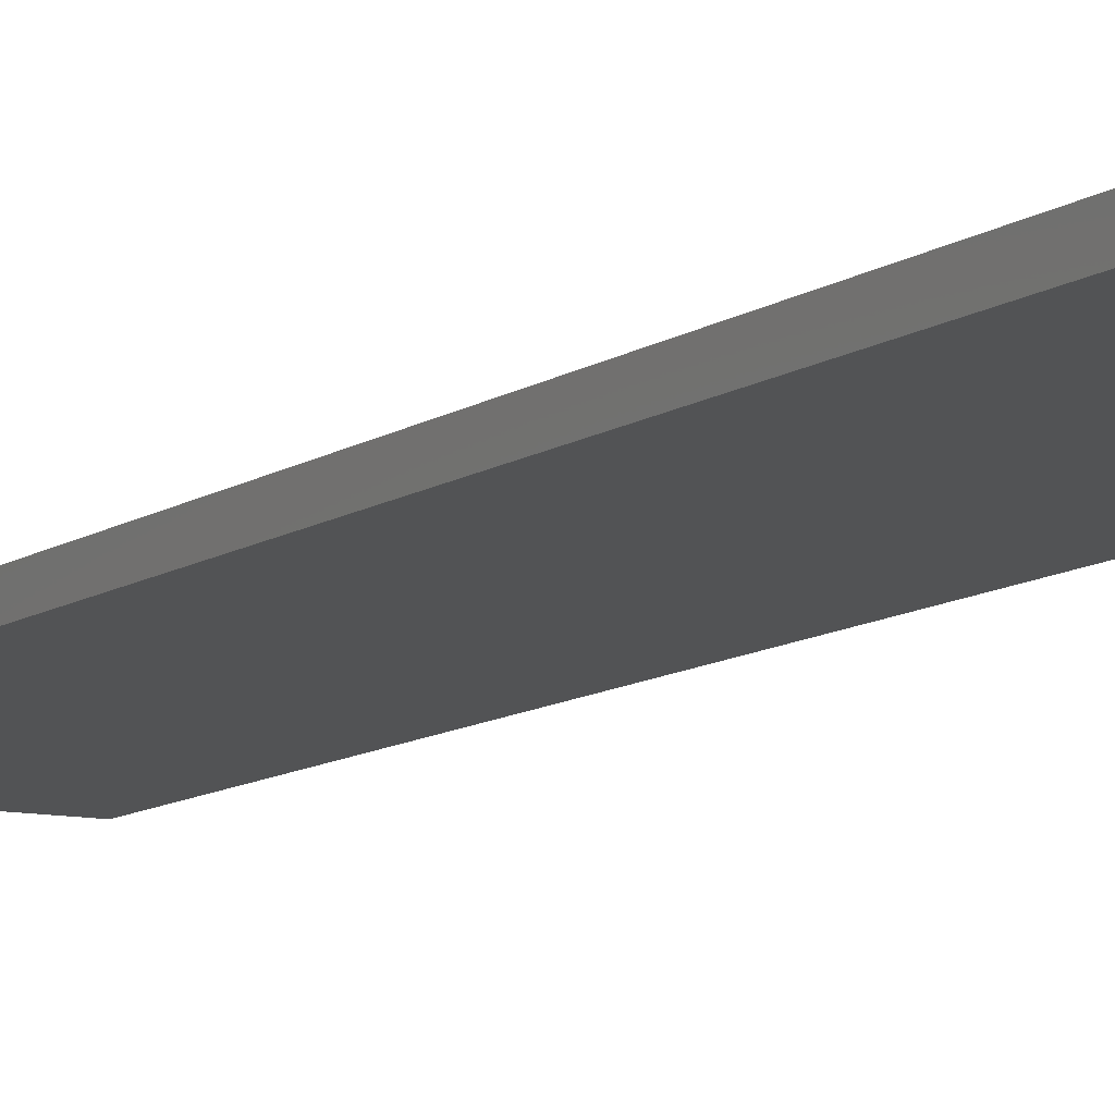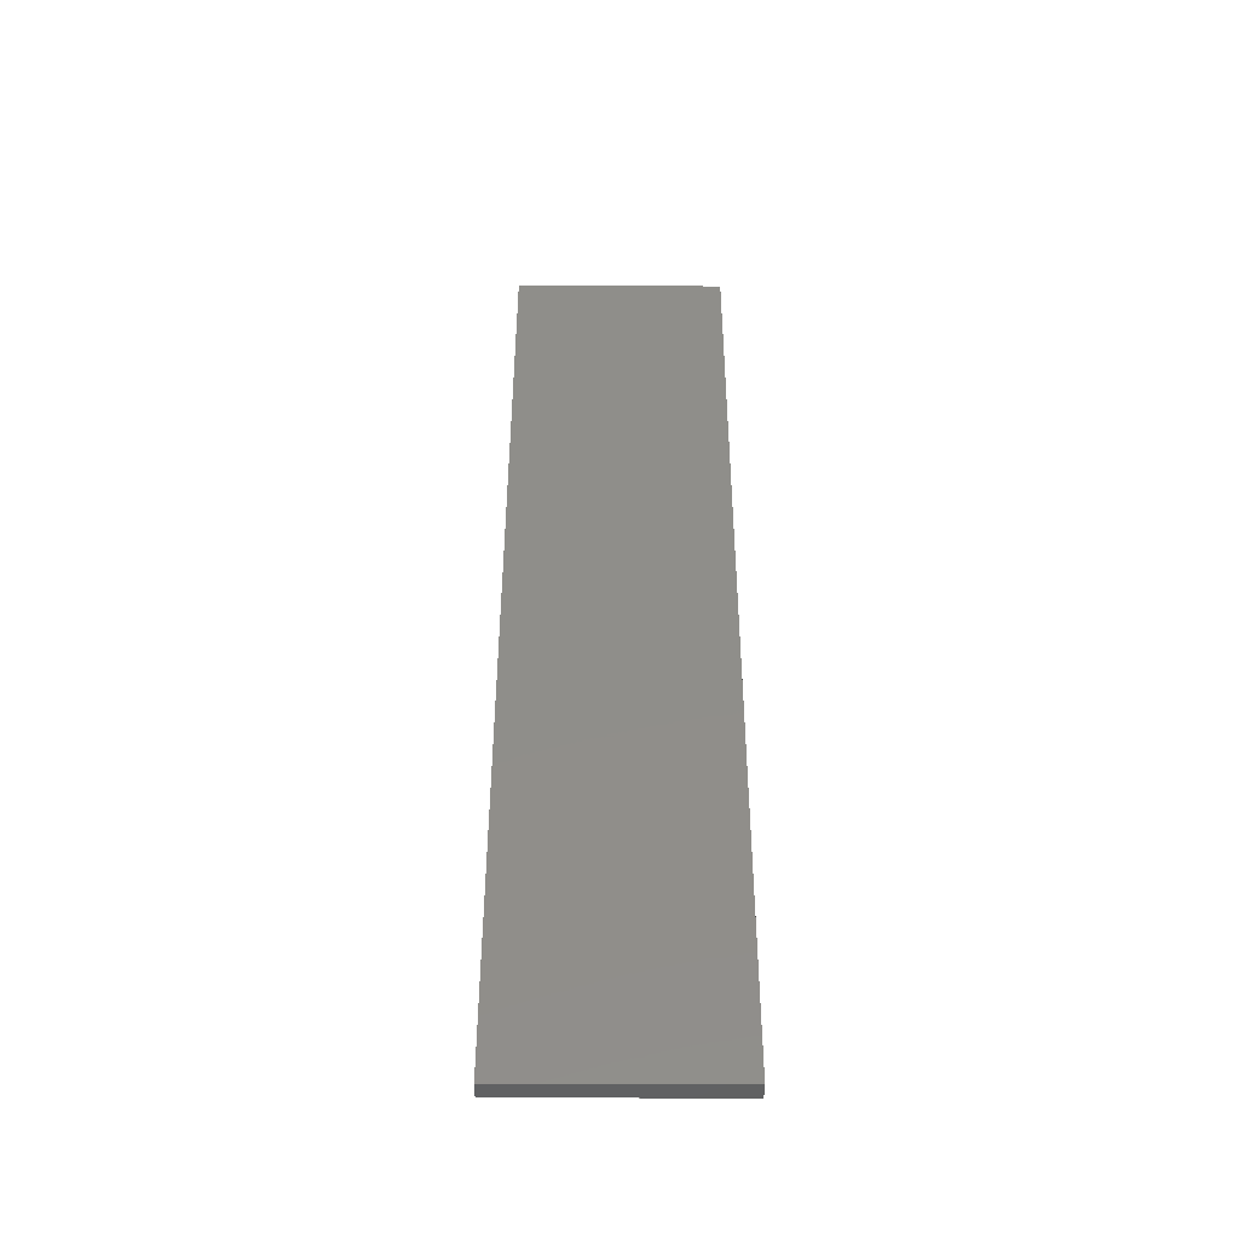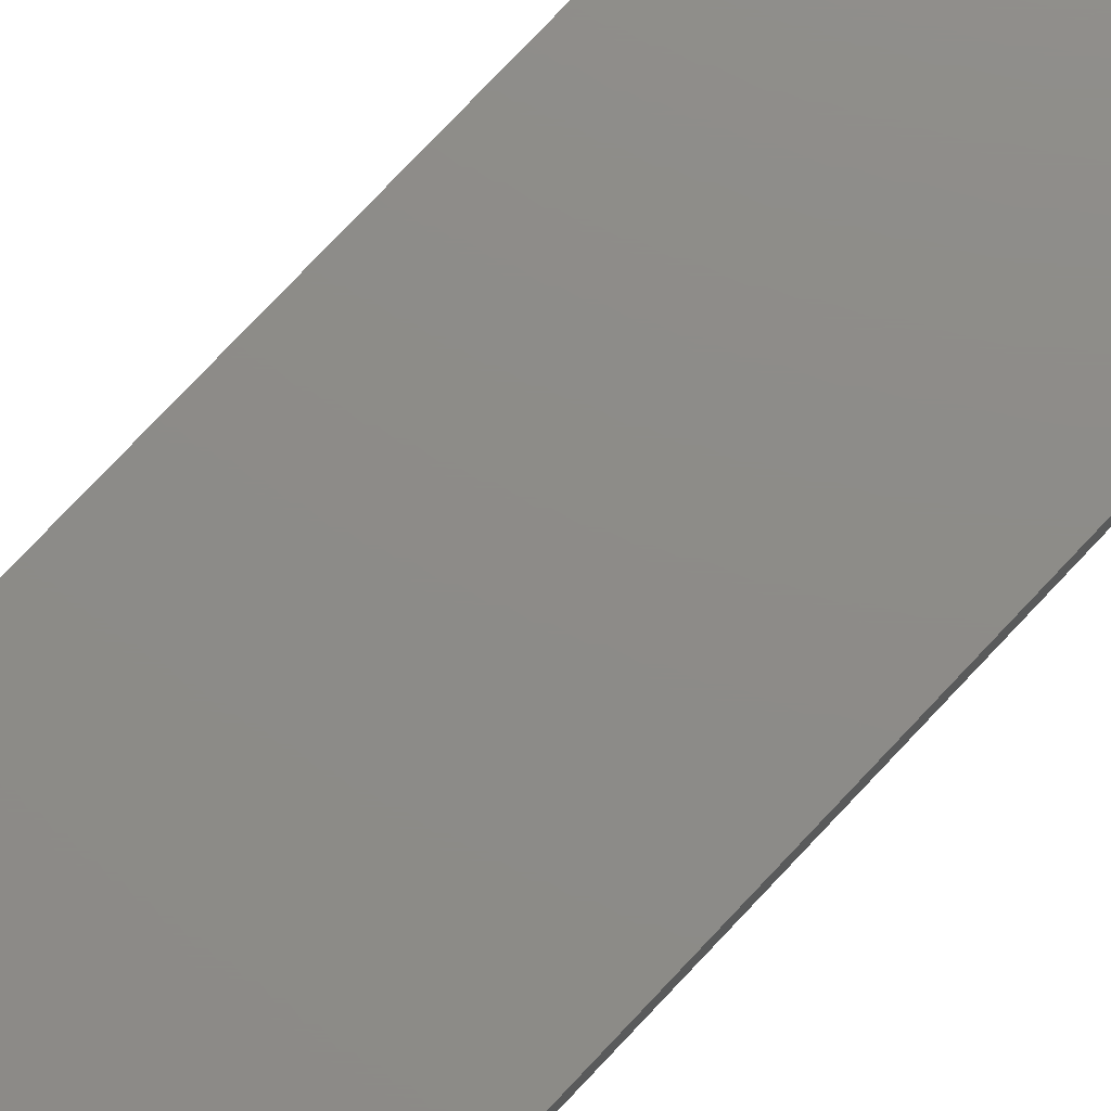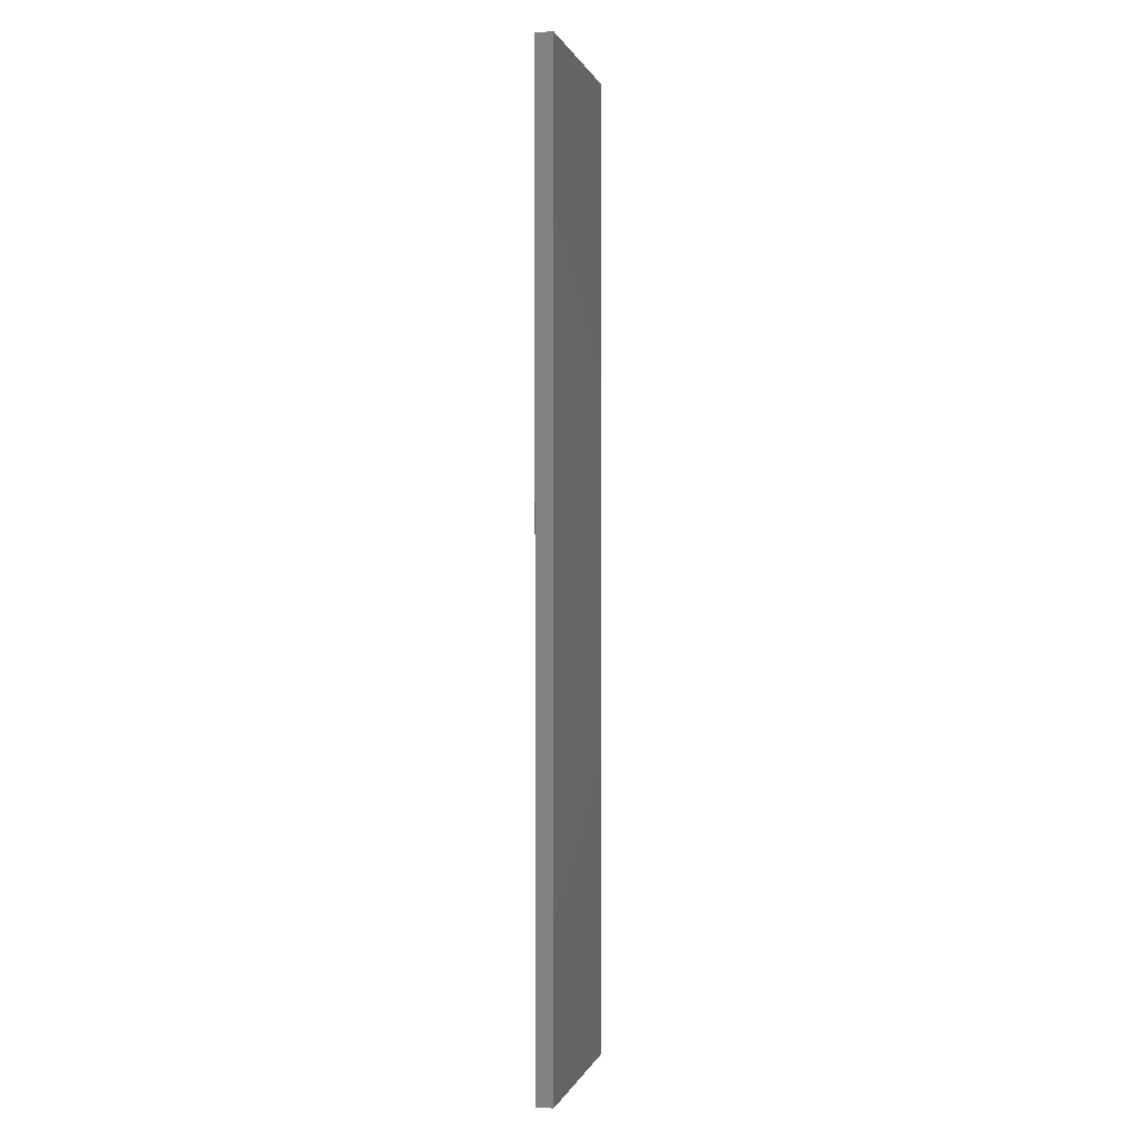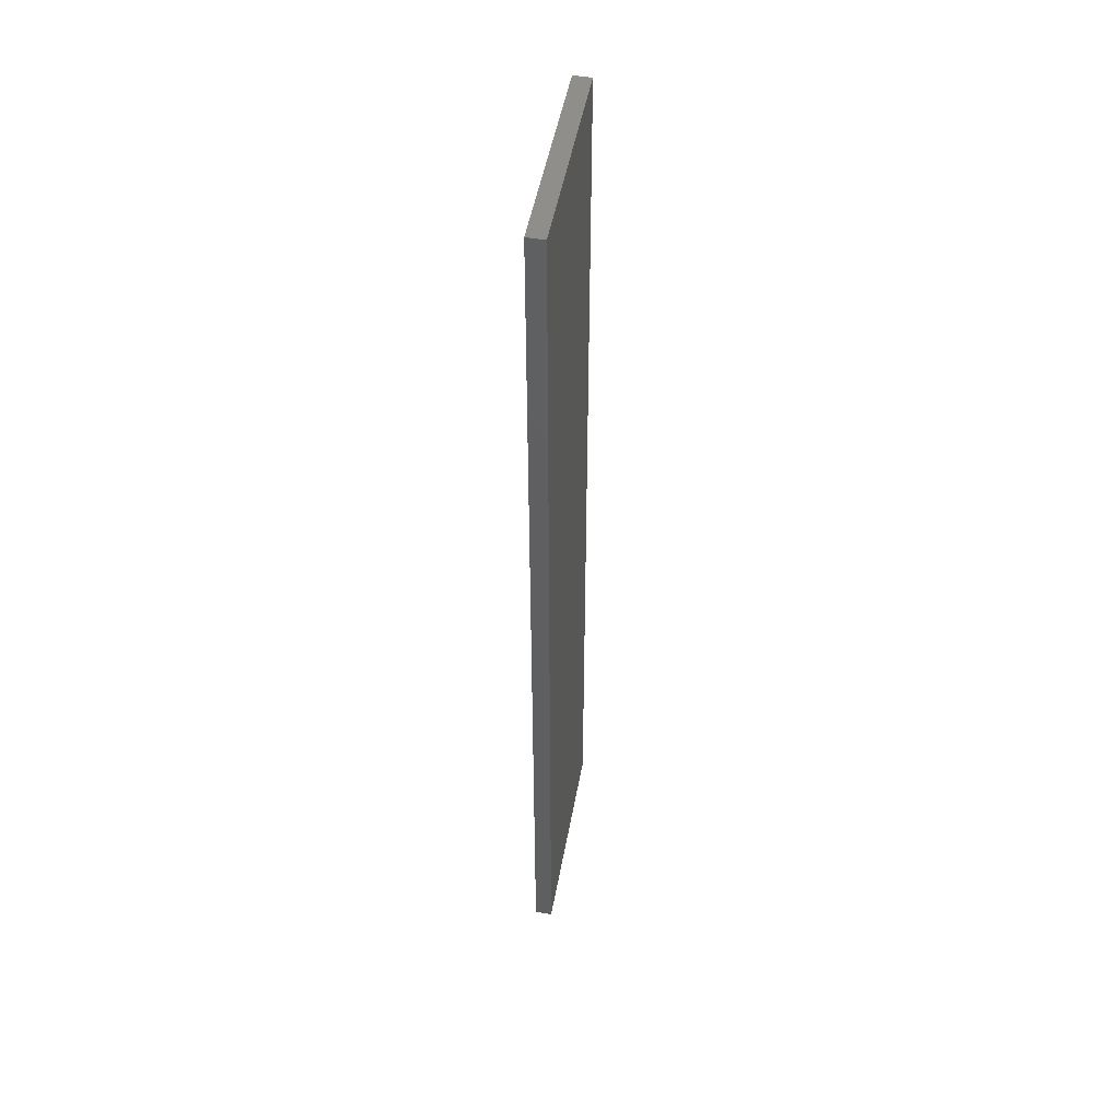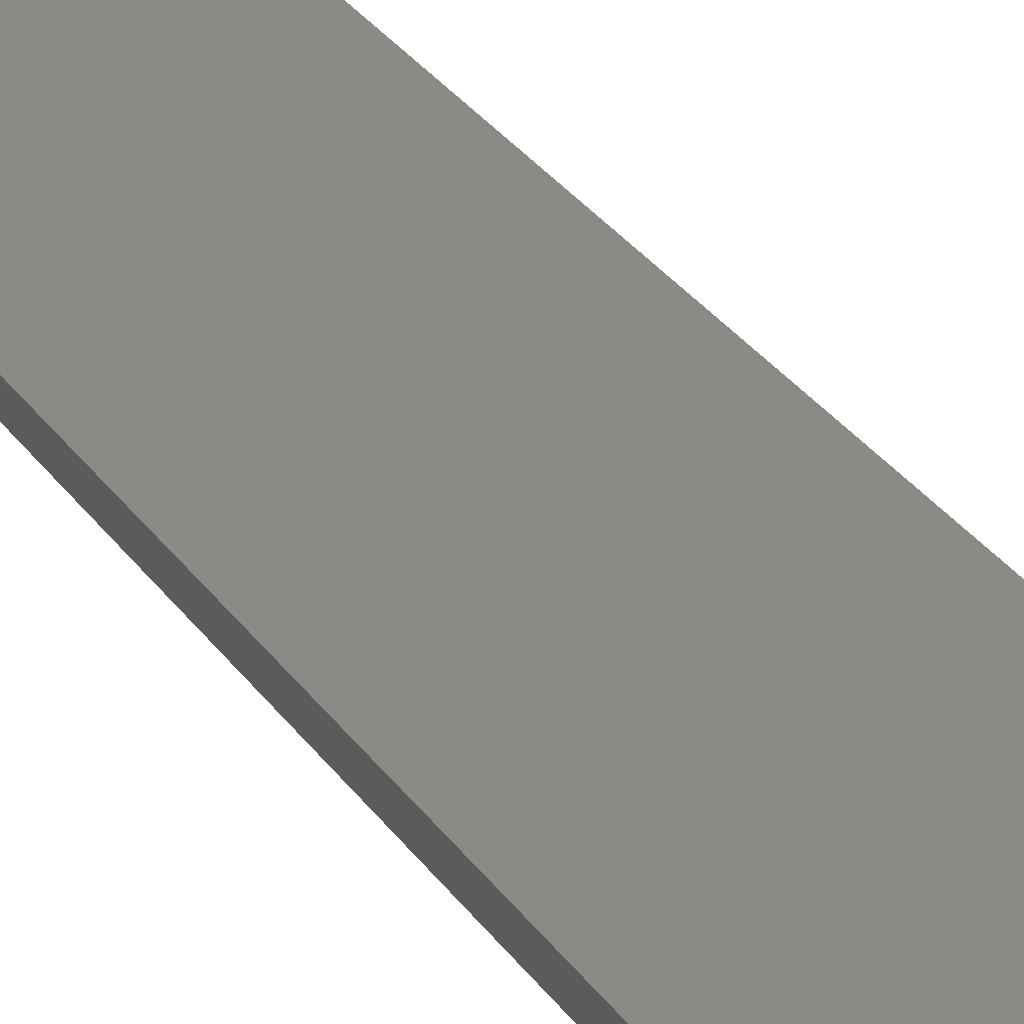
<metadata>
{"format":"stl","ext":"stl","renderer":"f3d","projection":"perspective","resolution":1024,"background":"white","views":[{"elev":-9.7,"azim":-29.8,"up":"+Y"},{"elev":-45.8,"azim":179.7,"up":"+Z"},{"elev":75.3,"azim":-136.9,"up":"+Y"},{"elev":0.2,"azim":102.9,"up":"+Z"},{"elev":49.0,"azim":100.2,"up":"+Z"},{"elev":31.4,"azim":-29.0,"up":"+Y"}]}
</metadata>
<code>
# stl→obj: 8 verts, 12 faces
v -0.1139 0.1277 -0.4419
v 0.09707 0.1277 -0.4419
v 0.09707 0.1277 0.5425
v -0.1139 0.1277 0.5425
v -0.1139 0.1452 0.5425
v 0.09707 0.1452 0.5425
v -0.1139 0.1452 -0.4419
v 0.09707 0.1452 -0.4419
f 1 2 3
f 1 3 4
f 5 4 3
f 5 3 6
f 5 7 1
f 5 1 4
f 8 6 3
f 8 3 2
f 8 2 1
f 8 1 7
f 8 7 5
f 8 5 6

</code>
